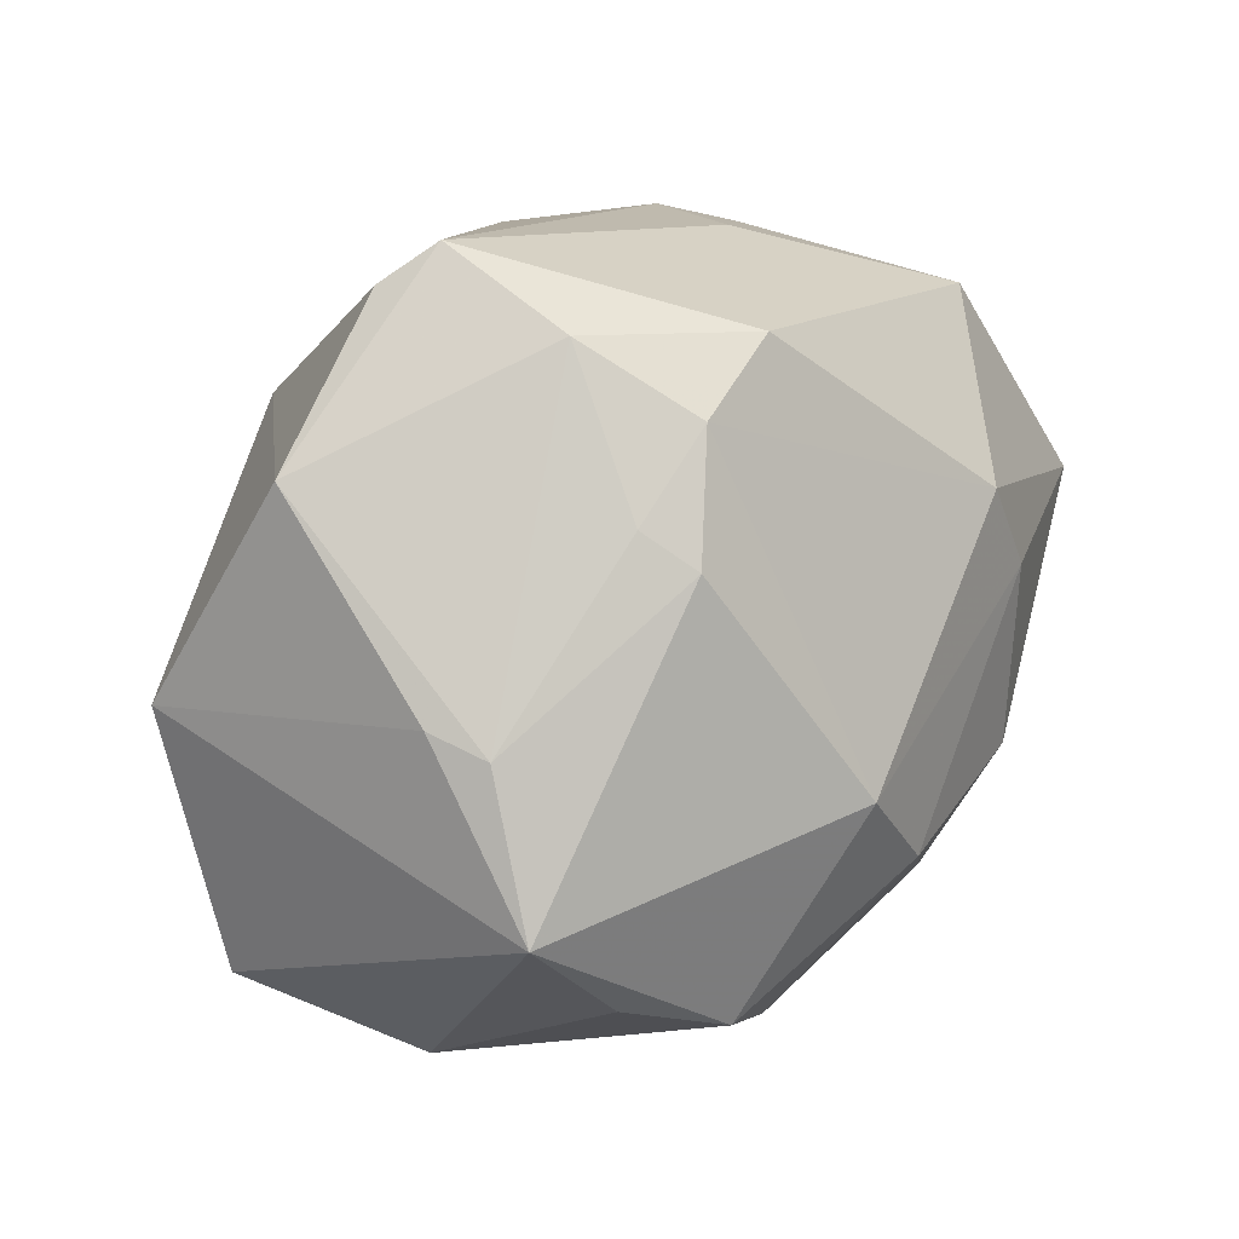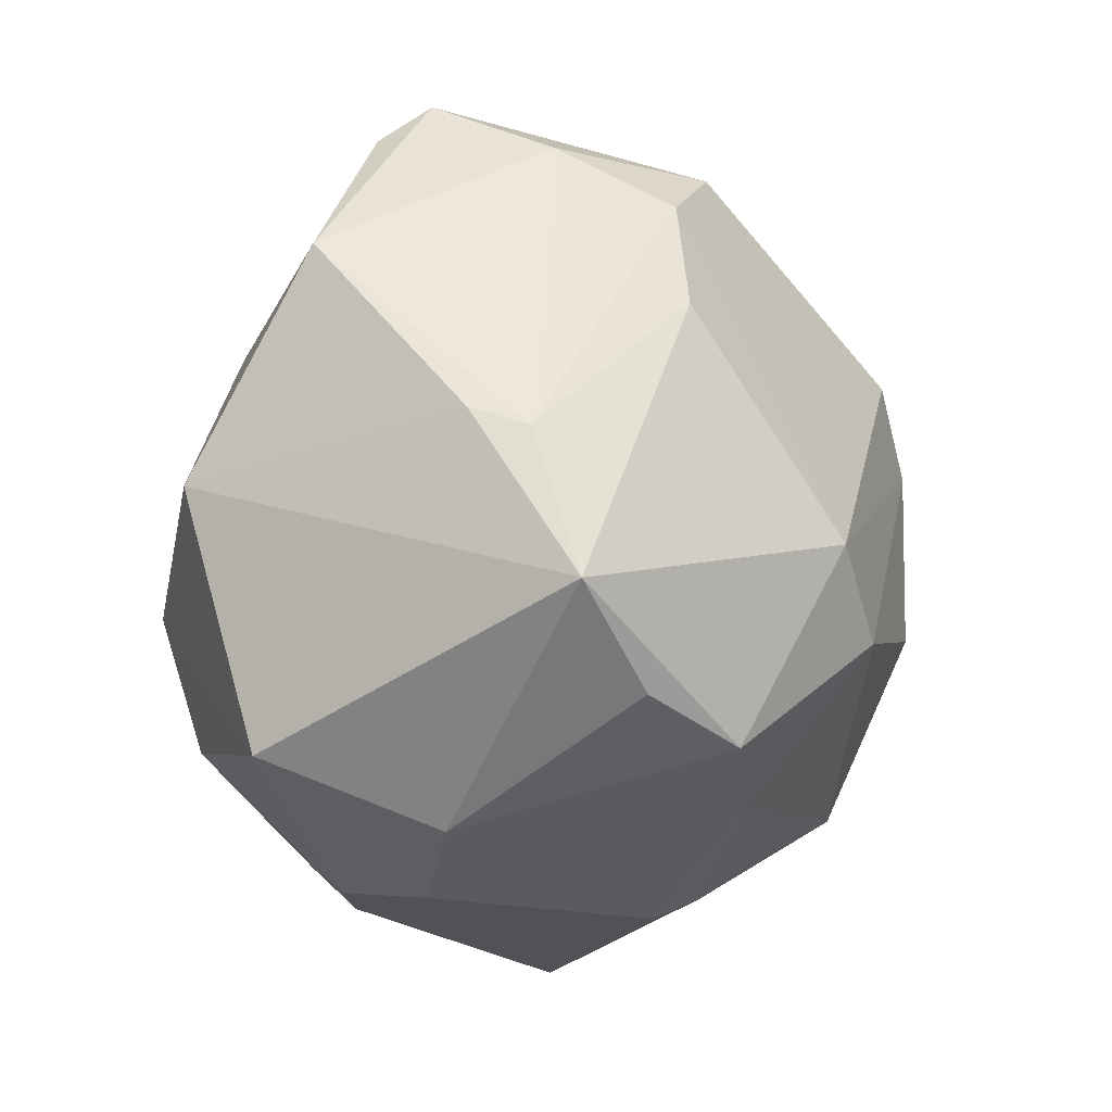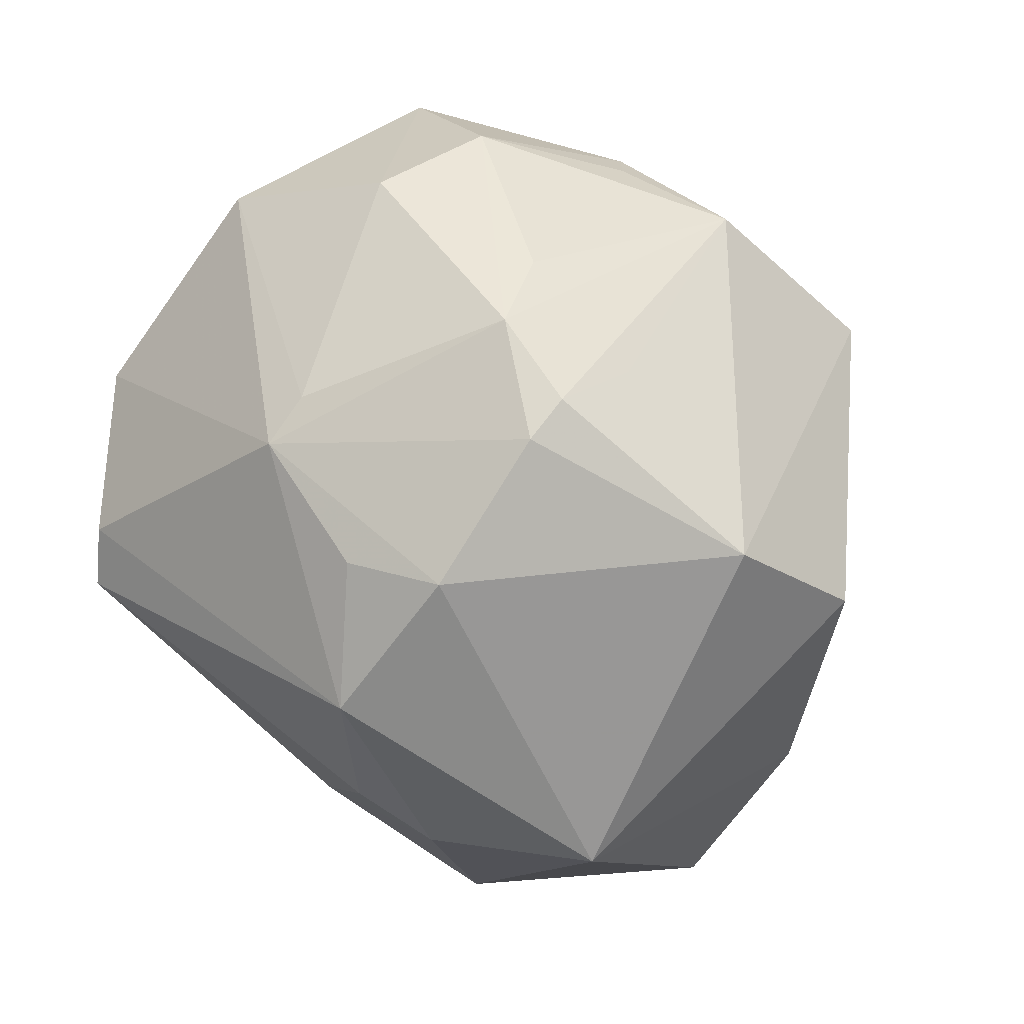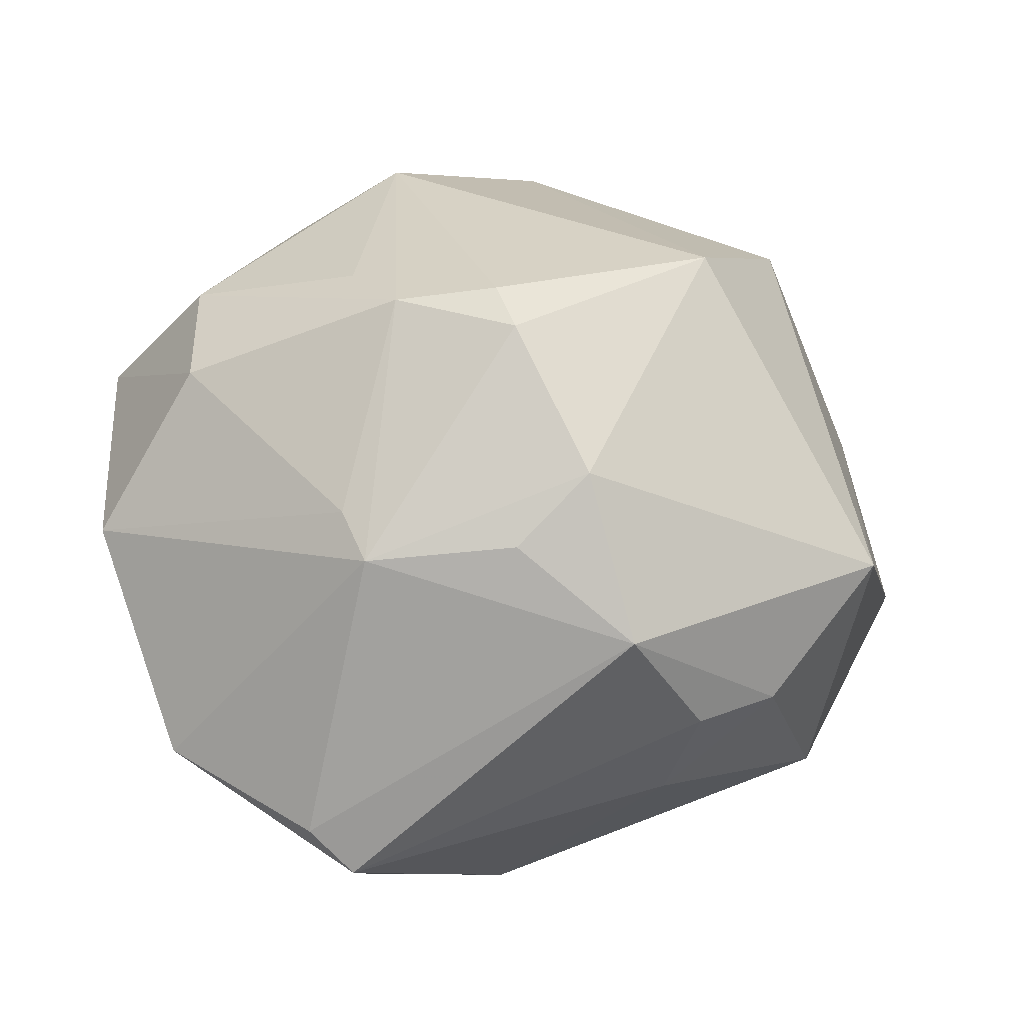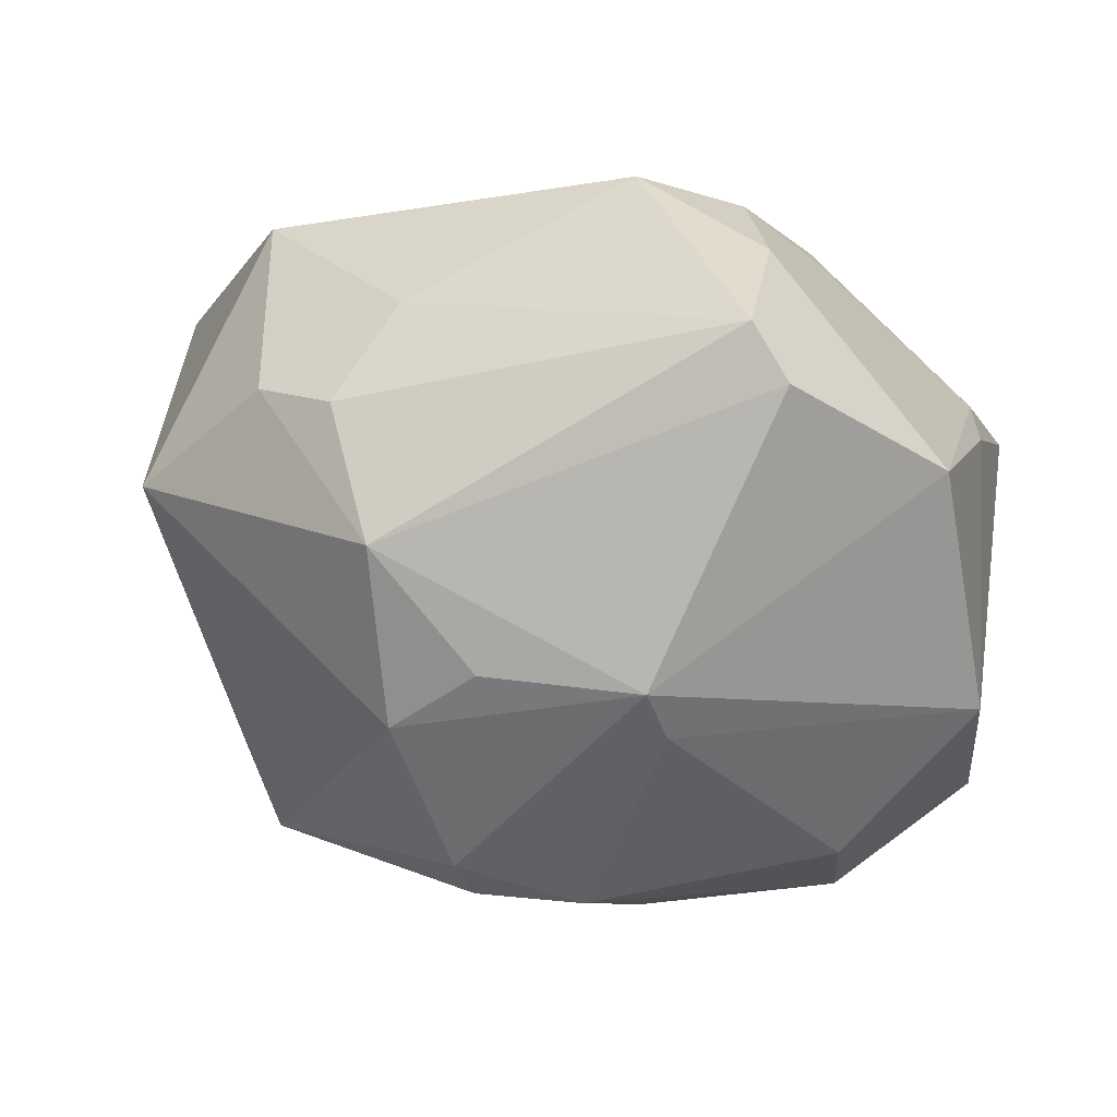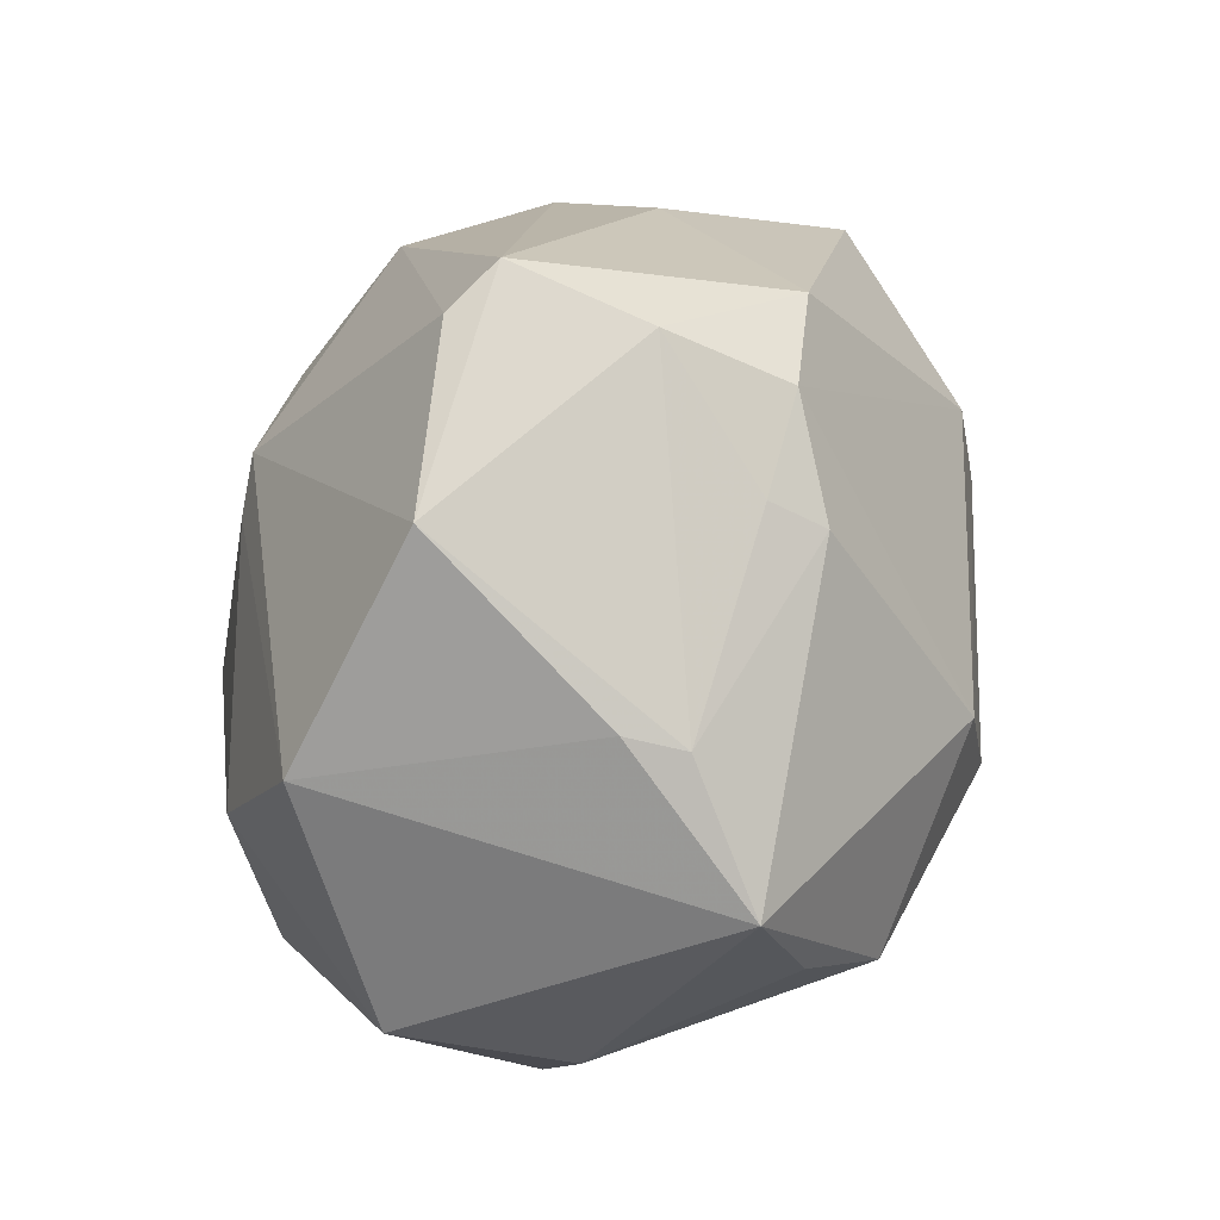
<metadata>
{"format":"obj","ext":"obj","renderer":"f3d","projection":"perspective","resolution":1024,"background":"white","views":[{"elev":32.4,"azim":131.5,"up":"+Y"},{"elev":1.8,"azim":120.6,"up":"+Y"},{"elev":79.7,"azim":-123.3,"up":"+Z"},{"elev":62.0,"azim":177.8,"up":"+Z"},{"elev":52.0,"azim":14.9,"up":"+Y"},{"elev":31.9,"azim":108.9,"up":"+Y"}]}
</metadata>
<code>
v 0.008113 -0.006309 0.03062
v 0.01139 0.01675 0.02486
v 0.002965 -0.03079 -0.01167
v 0.02026 -0.02783 0.007966
v -0.035 0.01246 0.01204
v 0.009111 0.02845 -0.01713
v -4.074e-05 -0.007053 -0.03059
v -0.0173 0.0143 -0.02364
v -0.015 0.02915 0.001141
v 0.0272 -0.01615 0.01737
v -0.008215 -0.03363 -0.004188
v -0.04077 0.002876 -0.01465
v 0.008272 -0.03141 0.0151
v -0.03015 0.02236 -0.01021
v 0.02864 -0.02078 -0.007484
v 0.03326 -0.0006408 -0.0223
v 0.03027 0.0106 -0.01618
v 0.03029 0.02496 0.003728
v 0.01436 0.02033 -0.0212
v -0.002382 -0.002052 0.03243
v 0.03185 0.01192 -0.01153
v -0.02801 -0.0202 0.01431
v 0.02745 -0.005195 0.02113
v 0.0133 0.01202 0.02521
v 0.01296 0.03343 -0.00798
v 0.006079 0.001249 -0.0309
v -0.01743 -0.007956 -0.02592
v -0.01169 0.02416 0.02187
v 0.0003011 0.03143 -0.0153
v -0.00179 0.01674 0.02649
v 0.01755 0.03435 0.006296
v -0.02499 0.02374 0.008452
v 0.01378 0.03738 0.003404
v 0.03643 0.005926 0.01178
v -0.01839 -0.0245 -0.01793
v -0.02645 -0.02183 -0.007082
v -0.0203 -0.01286 0.02599
v -0.00562 -0.03816 0.003495
v 0.01213 -0.01202 0.0261
v -0.03123 -0.01471 -0.01191
v -0.0208 0.006274 -0.02412
v -0.008259 0.01125 0.02937
v 0.01628 0.02301 -0.01709
v 0.01732 -0.01427 -0.02721
v -0.03661 -0.01074 -0.006515
v 0.01826 -0.02644 0.01246
v -0.01794 0.02696 0.01091
v 0.02583 -0.009638 -0.02373
v -0.0008552 -0.006358 0.03201
v 0.02336 -0.02701 -0.002379
v 0.03672 -0.01482 0.004984
v -0.001139 -0.01335 0.02709
v -0.0009063 -0.02943 -0.01412
v 0.009459 -0.01986 -0.02388
f 13 38 4
f 13 49 52
f 1 2 20
f 20 49 1
f 49 13 1
f 18 2 34
f 20 2 42
f 28 5 42
f 31 2 18
f 28 2 31
f 14 5 32
f 32 5 28
f 29 25 6
f 29 8 14
f 6 8 29
f 17 25 18
f 46 13 4
f 24 1 23
f 2 1 24
f 23 34 24
f 24 34 2
f 51 34 23
f 16 34 51
f 30 2 28
f 28 42 30
f 30 42 2
f 18 25 33
f 33 31 18
f 25 29 33
f 28 31 33
f 37 42 5
f 37 5 22
f 20 42 37
f 37 49 20
f 22 38 37
f 38 13 37
f 37 13 52
f 52 49 37
f 26 8 6
f 26 16 44
f 44 16 48
f 6 25 43
f 25 17 43
f 21 17 18
f 16 17 21
f 18 34 21
f 21 34 16
f 44 3 54
f 14 8 12
f 12 5 14
f 53 3 38
f 53 54 3
f 35 54 53
f 39 1 13
f 10 51 23
f 10 46 4
f 4 51 10
f 13 46 10
f 23 1 10
f 1 39 10
f 10 39 13
f 47 32 28
f 28 33 47
f 44 48 15
f 16 51 15
f 15 48 16
f 6 43 19
f 19 26 6
f 16 26 19
f 19 17 16
f 19 43 17
f 35 12 27
f 22 5 45
f 5 12 45
f 38 35 11
f 11 53 38
f 35 53 11
f 9 47 33
f 9 29 14
f 9 33 29
f 14 32 9
f 32 47 9
f 50 51 4
f 50 15 51
f 4 38 50
f 38 3 50
f 50 3 44
f 44 15 50
f 41 12 8
f 41 27 12
f 8 26 41
f 7 54 35
f 35 27 7
f 44 54 7
f 7 26 44
f 7 41 26
f 27 41 7
f 40 12 35
f 40 45 12
f 36 38 22
f 22 45 36
f 45 40 36
f 36 35 38
f 36 40 35

</code>
